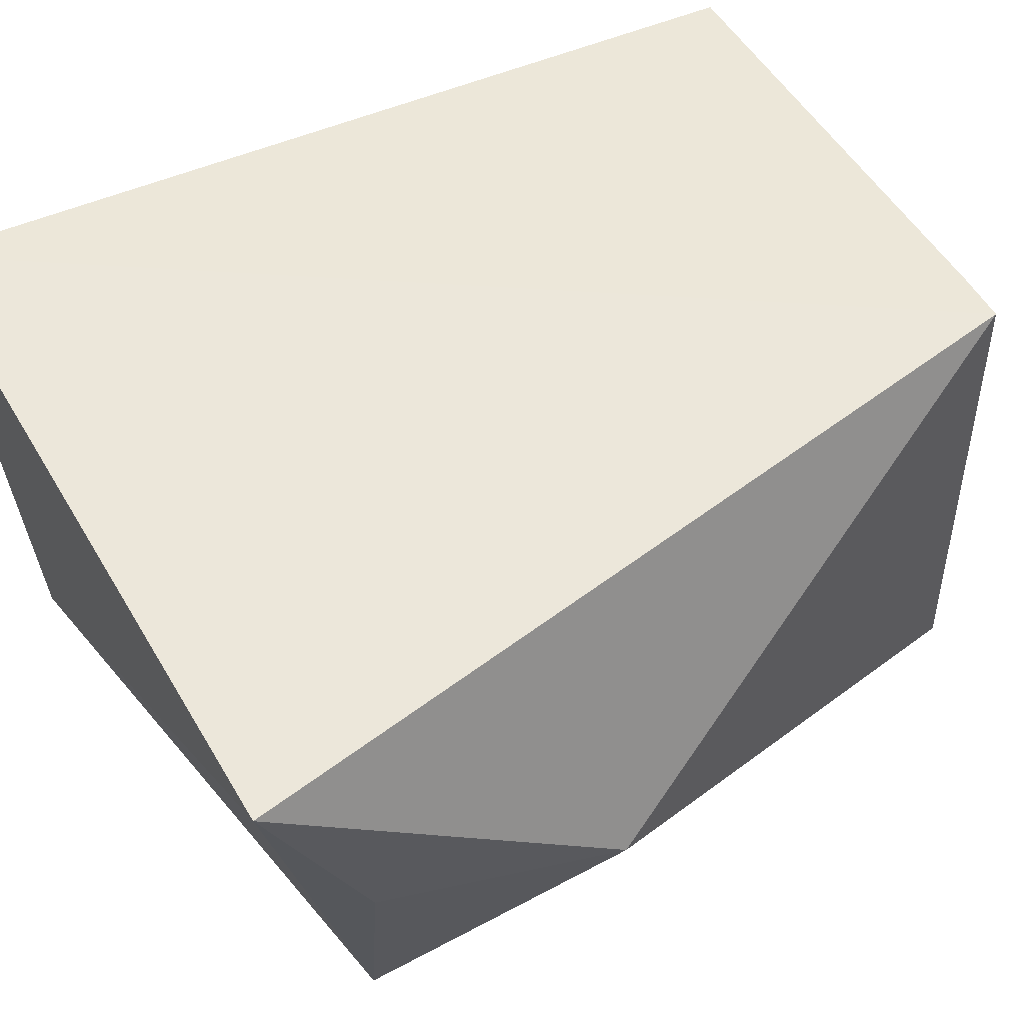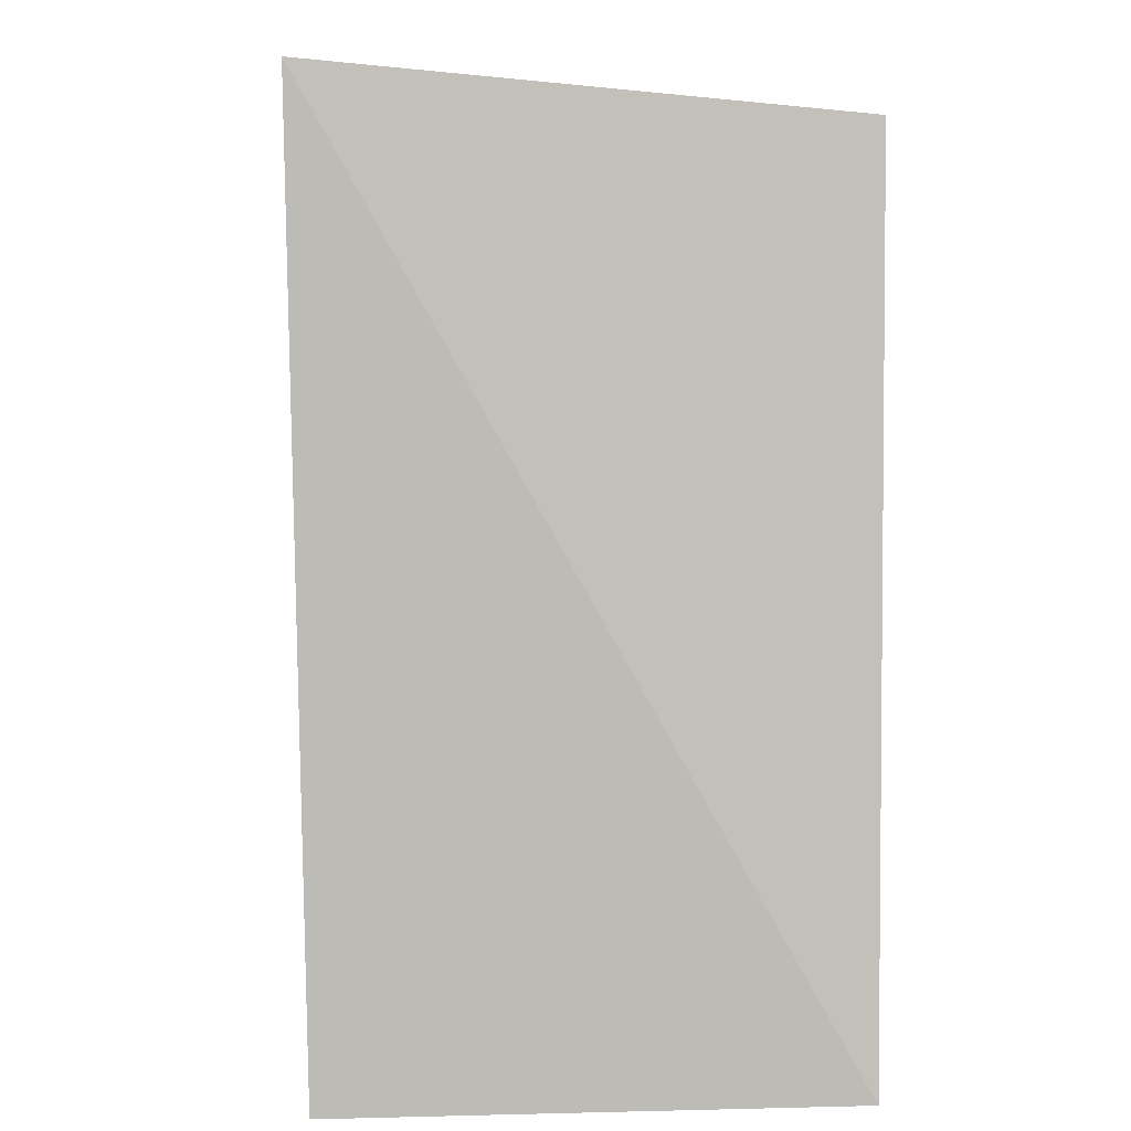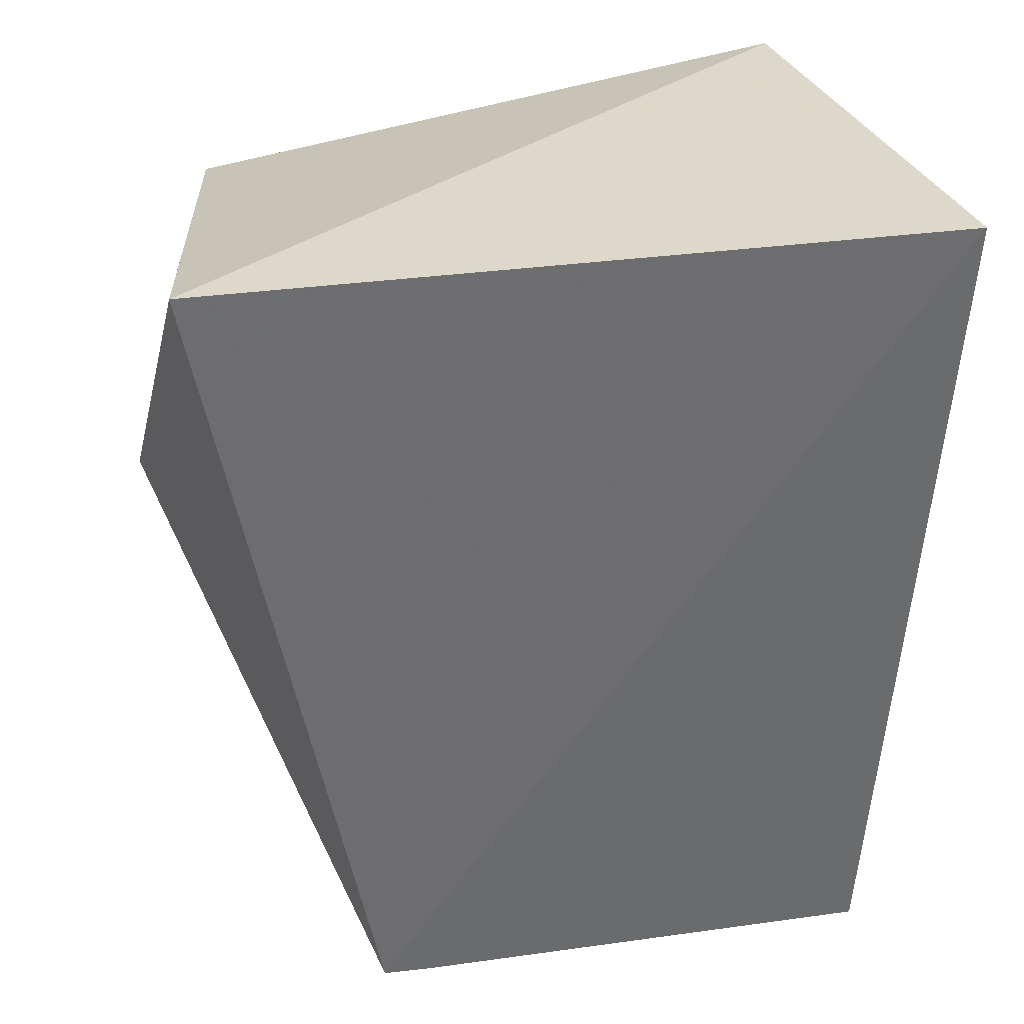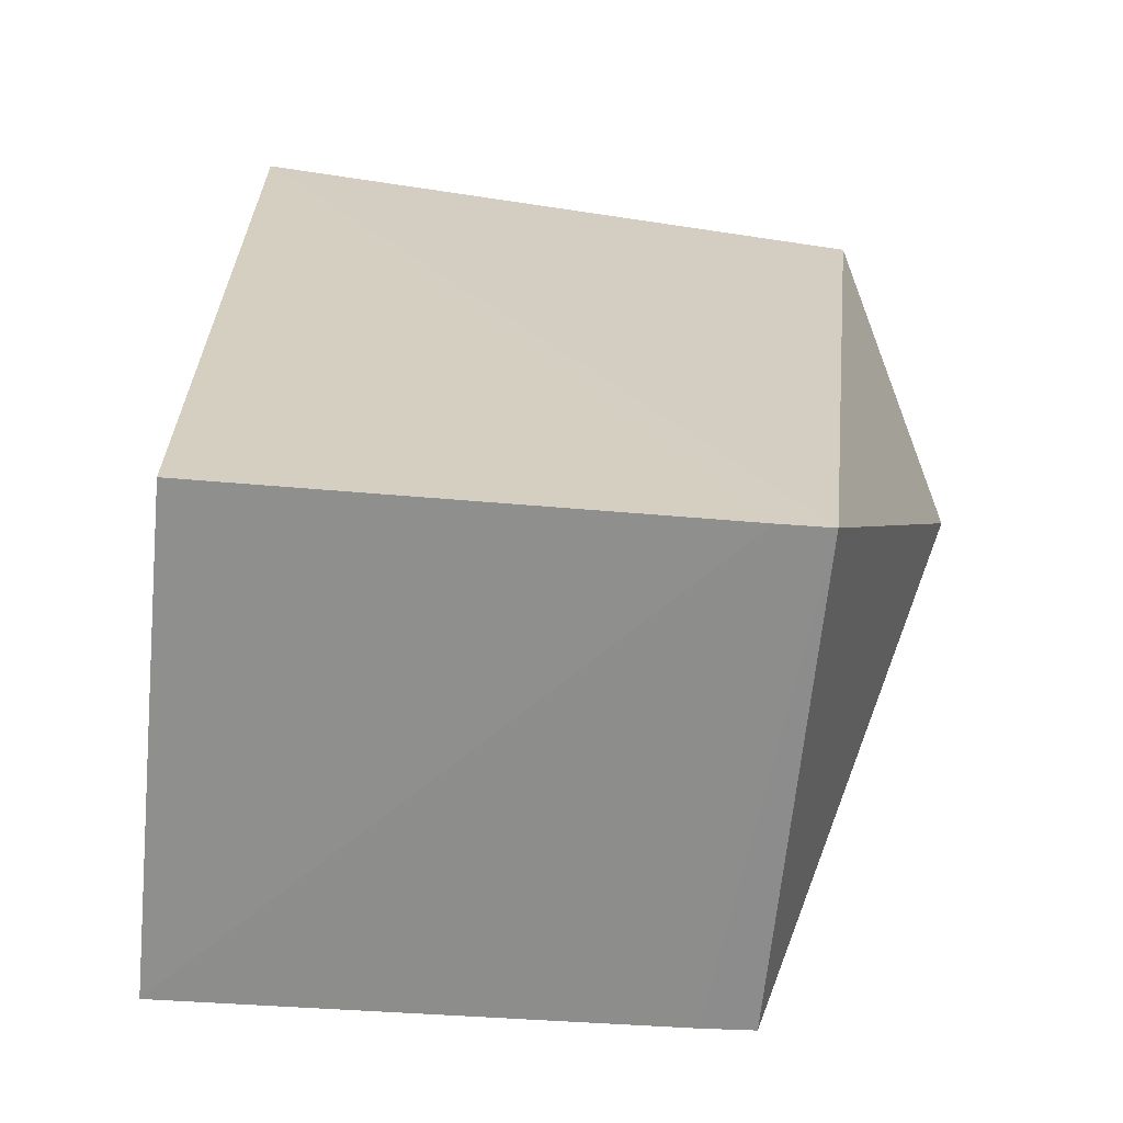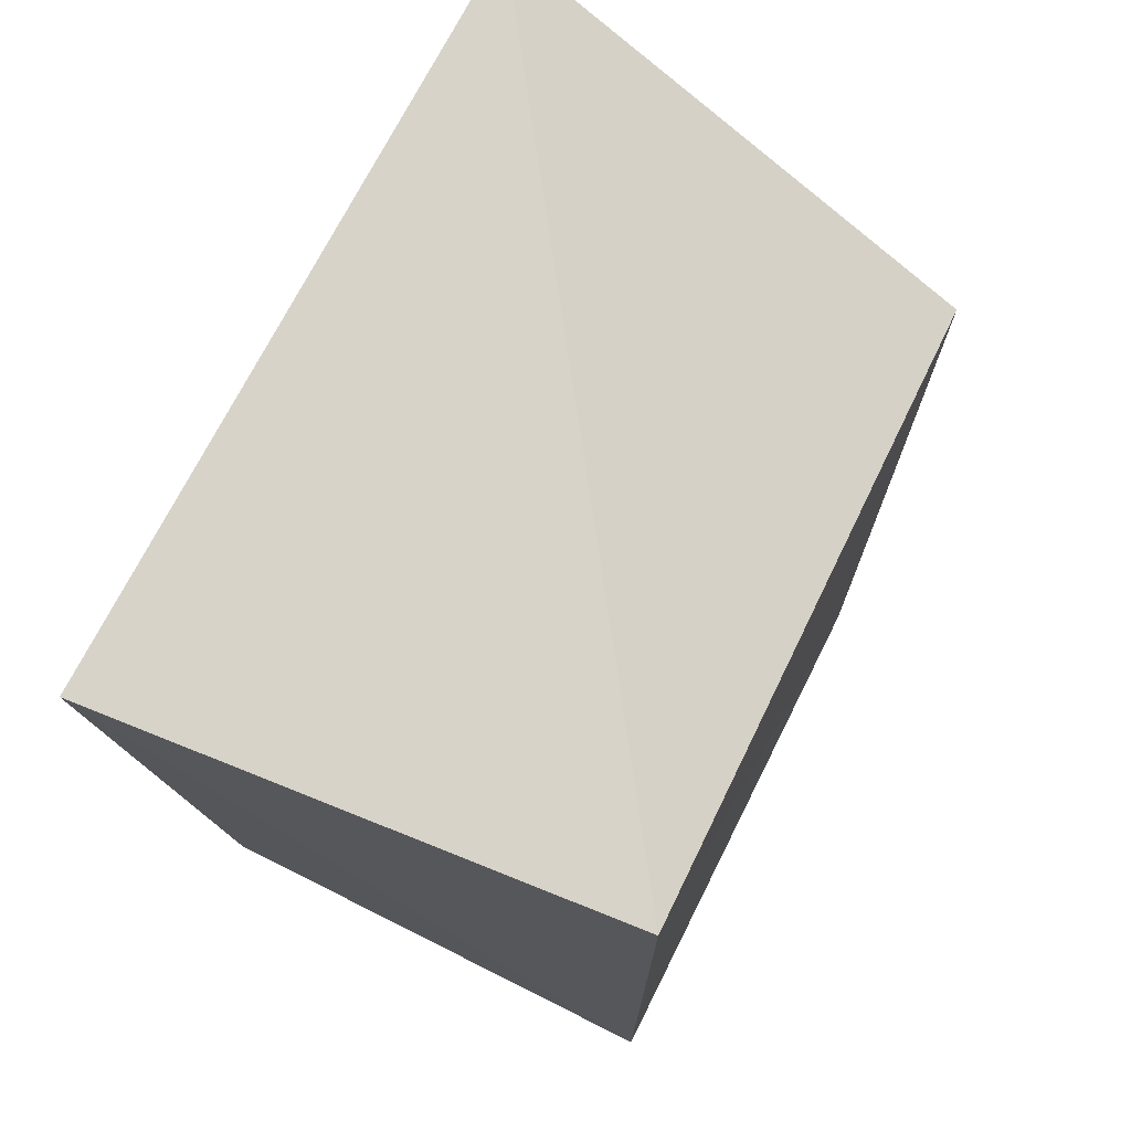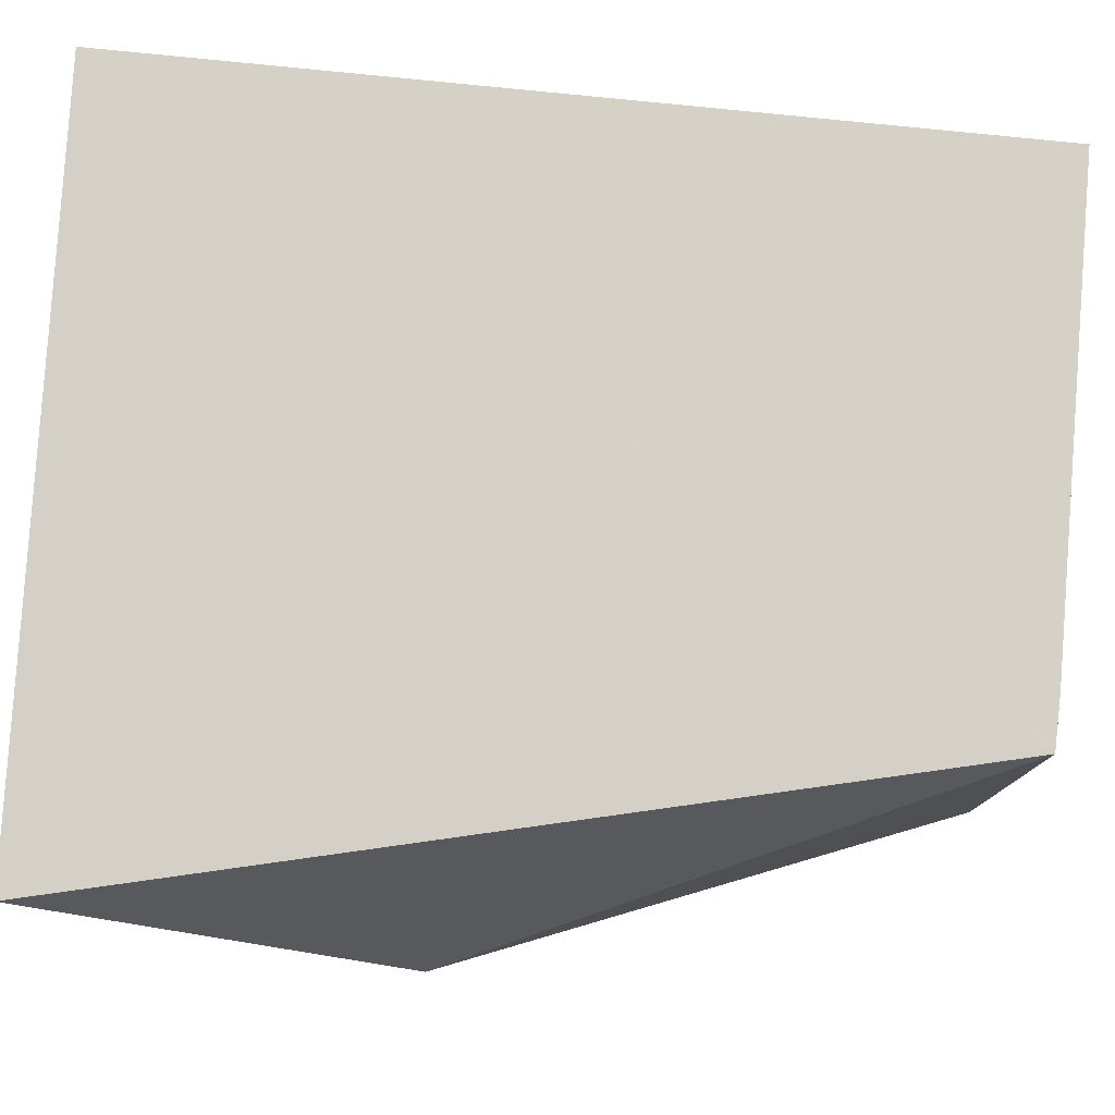
<metadata>
{"format":"obj","ext":"obj","renderer":"f3d","projection":"perspective","resolution":1024,"background":"white","views":[{"elev":49.0,"azim":-120.5,"up":"+Z"},{"elev":3.4,"azim":86.9,"up":"+Y"},{"elev":36.1,"azim":-12.8,"up":"+Y"},{"elev":-64.7,"azim":174.4,"up":"+Y"},{"elev":73.9,"azim":116.6,"up":"+Y"},{"elev":78.9,"azim":-87.6,"up":"+Z"}]}
</metadata>
<code>
v -0.04652 0.02378 0.09504
v -0.0496 -0.03429 0.09405
v -0.04959 -0.03398 0.06217
v -0.08999 0.01622 0.06273
v -0.09508 0.02465 0.09403
v -0.0847 -0.03272 0.06216
v -0.04964 0.02127 0.06216
v -0.08468 -0.03255 0.09403
v -0.08135 -0.0329 0.06215
v -0.09722 0.002076 0.07655
v -0.08126 -0.03282 0.09403
v -0.09347 0.01728 0.07779
f 1 2 3
f 7 1 3
f 7 5 1
f 7 4 5
f 7 6 4
f 8 2 1
f 8 1 5
f 9 3 2
f 9 7 3
f 9 6 7
f 10 4 6
f 10 8 5
f 10 6 8
f 11 8 6
f 11 6 9
f 11 9 2
f 11 2 8
f 12 10 5
f 12 5 4
f 12 4 10

</code>
